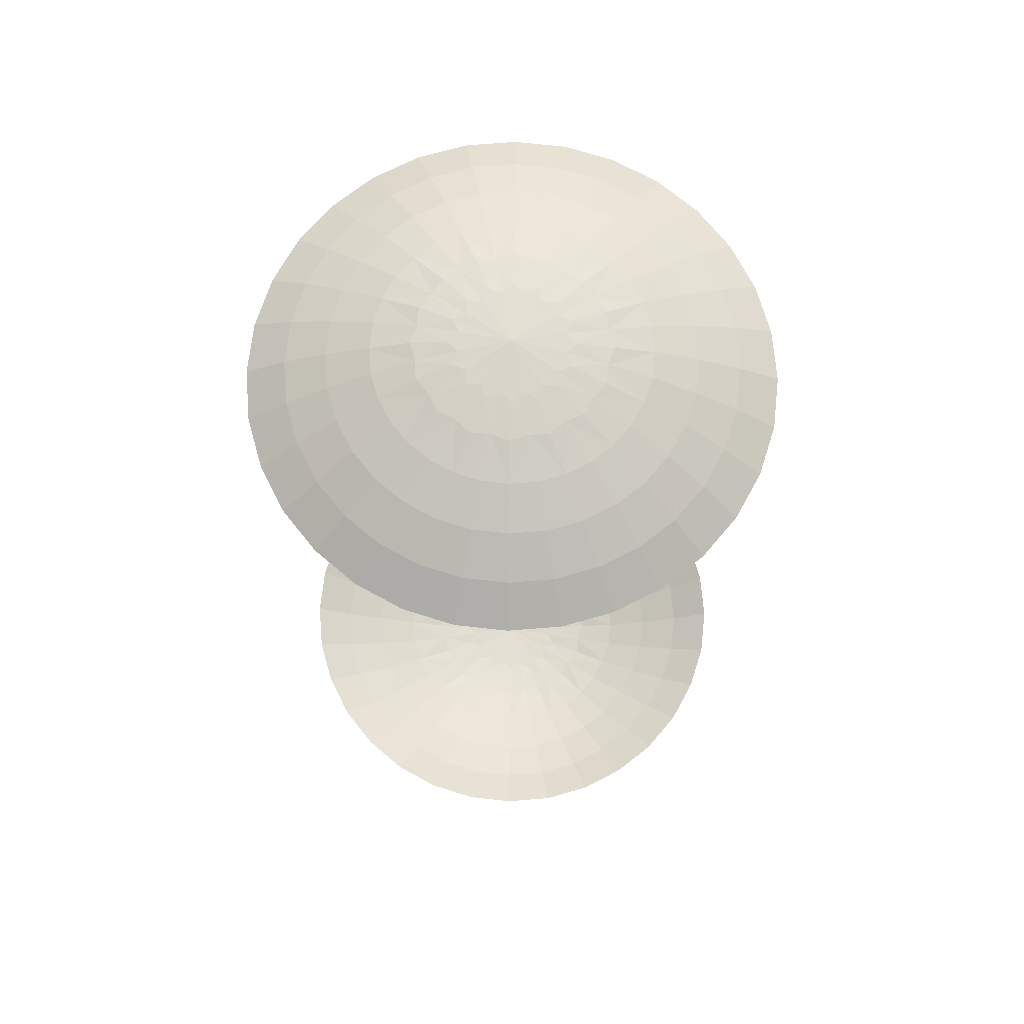
<metadata>
{"format":"obj","ext":"obj","renderer":"f3d","projection":"perspective","resolution":1024,"background":"white","views":[{"elev":70.3,"azim":169.6,"up":"+Y"}]}
</metadata>
<code>
v 0.05528 -0.9523 -0.2779
v 0.1895 0.09755 -0.9527
v 0.02489 0.9872 -0.1251
v 0.02489 -0.9872 -0.1251
v 0.1895 -0.09755 -0.9527
v 0.05528 0.9523 -0.2779
v 0.1822 -0.2889 -0.9161
v 0.08976 0.8777 -0.4513
v 0.1679 -0.4691 -0.8443
v 0.1208 0.7693 -0.6073
v 0.1472 -0.6313 -0.74
v 0.1472 0.6313 -0.74
v 0.1208 -0.7693 -0.6073
v 0.1679 0.4691 -0.8443
v 0.08976 -0.8777 -0.4513
v 0.1822 0.2889 -0.9161
v 0.2556 -0.8777 -0.3826
v 0.5189 0.2889 -0.7766
v 0.1574 -0.9523 -0.2356
v 0.5397 0.09755 -0.8077
v 0.07087 0.9872 -0.1061
v 0.07087 -0.9872 -0.1061
v 0.5397 -0.09755 -0.8077
v 0.1574 0.9523 -0.2356
v 0.5189 -0.2889 -0.7766
v 0.2556 0.8777 -0.3826
v 0.4782 -0.4691 -0.7157
v 0.344 0.7693 -0.5149
v 0.4192 -0.6313 -0.6273
v 0.4192 0.6313 -0.6273
v 0.344 -0.7693 -0.5149
v 0.4782 0.4691 -0.7157
v 0.3826 0.8777 -0.2556
v 0.7157 -0.4691 -0.4782
v 0.5149 0.7693 -0.344
v 0.6273 -0.6313 -0.4192
v 0.6273 0.6313 -0.4192
v 0.5149 -0.7693 -0.344
v 0.7157 0.4691 -0.4782
v 0.3826 -0.8777 -0.2556
v 0.7766 0.2889 -0.5189
v 0.2356 -0.9523 -0.1574
v 0.8077 0.09755 -0.5397
v 0.1061 0.9872 -0.07087
v 0.1061 -0.9872 -0.07087
v 0.8077 -0.09755 -0.5397
v 0.2356 0.9523 -0.1574
v 0.7766 -0.2889 -0.5189
v 0.9161 0.2889 -0.1822
v 0.2779 -0.9523 -0.05528
v 0.9527 0.09755 -0.1895
v 0.1251 0.9872 -0.02489
v 0.1251 -0.9872 -0.02489
v 0.9527 -0.09755 -0.1895
v 0.2779 0.9523 -0.05528
v 0.9161 -0.2889 -0.1822
v 0.4513 0.8777 -0.08976
v 0.8443 -0.4691 -0.1679
v 0.6073 0.7693 -0.1208
v 0.74 -0.6313 -0.1472
v 0.74 0.6313 -0.1472
v 0.6073 -0.7693 -0.1208
v 0.8443 0.4691 -0.1679
v 0.4513 -0.8777 -0.08976
v 0.8443 -0.4691 0.1679
v 0.6073 0.7693 0.1208
v 0.74 -0.6313 0.1472
v 0.74 0.6313 0.1472
v 0.6073 -0.7693 0.1208
v 0.8443 0.4691 0.1679
v 0.4513 -0.8777 0.08976
v 0.9161 0.2889 0.1822
v 0.2779 -0.9523 0.05528
v 0.9527 0.09755 0.1895
v 0.1251 0.9872 0.02489
v 0.1251 -0.9872 0.02489
v 0.9527 -0.09755 0.1895
v 0.2779 0.9523 0.05528
v 0.9161 -0.2889 0.1822
v 0.4513 0.8777 0.08976
v 0.2356 -0.9523 0.1574
v 0.8077 0.09755 0.5397
v 0.1061 0.9872 0.07087
v 0.1061 -0.9872 0.07087
v 0.8077 -0.09755 0.5397
v 0.2356 0.9523 0.1574
v 0.7766 -0.2889 0.5189
v 0.3826 0.8777 0.2556
v 0.7157 -0.4691 0.4782
v 0.5149 0.7693 0.344
v 0.6273 -0.6313 0.4192
v 0.6273 0.6313 0.4192
v 0.5149 -0.7693 0.344
v 0.7157 0.4691 0.4782
v 0.3826 -0.8777 0.2556
v 0.7766 0.2889 0.5189
v 0.4192 -0.6313 0.6273
v 0.4192 0.6313 0.6273
v 0.344 -0.7693 0.5149
v 0.4782 0.4691 0.7157
v 0.2556 -0.8777 0.3826
v 0.5189 0.2889 0.7766
v 0.1574 -0.9523 0.2356
v 0.5397 0.09755 0.8077
v 0.07087 0.9872 0.1061
v 0.07087 -0.9872 0.1061
v 0.5397 -0.09755 0.8077
v 0.1574 0.9523 0.2356
v 0.5189 -0.2889 0.7766
v 0.2556 0.8777 0.3826
v 0.4782 -0.4691 0.7157
v 0.344 0.7693 0.5149
v 0.02489 0.9872 0.1251
v 0.02489 -0.9872 0.1251
v 0.1895 -0.09755 0.9527
v 0.05528 0.9523 0.2779
v 0.1822 -0.2889 0.9161
v 0.08976 0.8777 0.4513
v 0.1679 -0.4691 0.8443
v 0.1208 0.7693 0.6073
v 0.1472 -0.6313 0.74
v 0.1472 0.6313 0.74
v 0.1208 -0.7693 0.6073
v 0.1679 0.4691 0.8443
v 0.08976 -0.8777 0.4513
v 0.1822 0.2889 0.9161
v 0.05528 -0.9523 0.2779
v 0.1895 0.09755 0.9527
v -0.1472 0.6313 0.74
v -0.1208 -0.7693 0.6073
v -0.1679 0.4691 0.8443
v -0.08976 -0.8777 0.4513
v -0.1822 0.2889 0.9161
v -0.05528 -0.9523 0.2779
v -0.1895 0.09755 0.9527
v -0.02489 0.9872 0.1251
v -0.02489 -0.9872 0.1251
v -0.1895 -0.09755 0.9527
v -0.05528 0.9523 0.2779
v -0.1822 -0.2889 0.9161
v -0.08976 0.8777 0.4513
v -0.1679 -0.4691 0.8443
v -0.1208 0.7693 0.6073
v -0.1472 -0.6313 0.74
v -0.5397 -0.09755 0.8077
v -0.1574 0.9523 0.2356
v -0.5189 -0.2889 0.7766
v -0.2556 0.8777 0.3826
v -0.4782 -0.4691 0.7157
v -0.344 0.7693 0.5149
v -0.4192 -0.6313 0.6273
v -0.4192 0.6313 0.6273
v -0.344 -0.7693 0.5149
v -0.4782 0.4691 0.7157
v -0.2556 -0.8777 0.3826
v -0.5189 0.2889 0.7766
v -0.1574 -0.9523 0.2356
v -0.5397 0.09755 0.8077
v -0.07087 0.9872 0.1061
v -0.07087 -0.9872 0.1061
v -0.5149 -0.7693 0.344
v -0.7157 0.4691 0.4782
v -0.3826 -0.8777 0.2556
v -0.7766 0.2889 0.5189
v -0.2356 -0.9523 0.1574
v -0.8077 0.09755 0.5397
v -0.1061 0.9872 0.07087
v -0.1061 -0.9872 0.07087
v -0.8077 -0.09755 0.5397
v -0.2356 0.9523 0.1574
v -0.7766 -0.2889 0.5189
v -0.3826 0.8777 0.2556
v -0.7157 -0.4691 0.4782
v -0.5149 0.7693 0.344
v -0.6273 -0.6313 0.4192
v -0.6273 0.6313 0.4192
v -0.2779 0.9523 0.05528
v -0.9161 -0.2889 0.1822
v -0.4513 0.8777 0.08976
v -0.8443 -0.4691 0.1679
v -0.6073 0.7693 0.1208
v -0.74 -0.6313 0.1472
v -0.74 0.6313 0.1472
v -0.6073 -0.7693 0.1208
v -0.8443 0.4691 0.1679
v -0.4513 -0.8777 0.08976
v -0.9161 0.2889 0.1822
v -0.2779 -0.9523 0.05528
v -0.9527 0.09755 0.1895
v -0.1251 0.9872 0.02489
v -0.1251 -0.9872 0.02489
v -0.9527 -0.09755 0.1895
v -0.8443 0.4691 -0.1679
v -0.4513 -0.8777 -0.08976
v -0.9161 0.2889 -0.1822
v -0.2779 -0.9523 -0.05528
v -0.9527 0.09755 -0.1895
v -0.1251 0.9872 -0.02489
v -0.1251 -0.9872 -0.02489
v -0.9527 -0.09755 -0.1895
v -0.2779 0.9523 -0.05528
v -0.9161 -0.2889 -0.1822
v -0.4513 0.8777 -0.08976
v -0.8443 -0.4691 -0.1679
v -0.6073 0.7693 -0.1208
v -0.74 -0.6313 -0.1472
v -0.74 0.6313 -0.1472
v -0.6073 -0.7693 -0.1208
v -0.7766 -0.2889 -0.5189
v -0.3826 0.8777 -0.2556
v -0.7157 -0.4691 -0.4782
v -0.5149 0.7693 -0.344
v -0.6273 -0.6313 -0.4192
v -0.6273 0.6313 -0.4192
v -0.5149 -0.7693 -0.344
v -0.7157 0.4691 -0.4782
v -0.3826 -0.8777 -0.2556
v -0.7766 0.2889 -0.5189
v -0.2356 -0.9523 -0.1574
v -0.8077 0.09755 -0.5397
v -0.1061 0.9872 -0.07087
v -0.1061 -0.9872 -0.07087
v -0.8077 -0.09755 -0.5397
v -0.2356 0.9523 -0.1574
v -0.2556 -0.8777 -0.3826
v -0.5189 0.2889 -0.7766
v -0.1574 -0.9523 -0.2356
v -0.5397 0.09755 -0.8077
v -0.07087 0.9872 -0.1061
v -0.07087 -0.9872 -0.1061
v -0.5397 -0.09755 -0.8077
v -0.1574 0.9523 -0.2356
v -0.5189 -0.2889 -0.7766
v -0.2556 0.8777 -0.3826
v -0.4782 -0.4691 -0.7157
v -0.344 0.7693 -0.5149
v -0.4192 -0.6313 -0.6273
v -0.4192 0.6313 -0.6273
v -0.344 -0.7693 -0.5149
v -0.4782 0.4691 -0.7157
v -0.1679 -0.4691 -0.8443
v -0.1208 0.7693 -0.6073
v -0.1472 -0.6313 -0.74
v -0.1472 0.6313 -0.74
v -0.1208 -0.7693 -0.6073
v -0.1679 0.4691 -0.8443
v -0.08976 -0.8777 -0.4513
v -0.1822 0.2889 -0.9161
v -0.05528 -0.9523 -0.2779
v -0.1895 0.09755 -0.9527
v -0.02489 0.9872 -0.1251
v -0.02489 -0.9872 -0.1251
v -0.1895 -0.09755 -0.9527
v -0.05528 0.9523 -0.2779
v -0.1822 -0.2889 -0.9161
v -0.08976 0.8777 -0.4513
v 0 -0.9523 -0.2834
v 0.07287 -0.9194 -0.3664
v 0.1084 -0.9523 -0.2618
v 0.03715 -0.9749 -0.199
v 0 0.9892 -0.1079
v 0.04129 0.9892 -0.09967
v 0.04182 0.9749 -0.198
v 0 -0.9892 -0.1079
v 0.04129 -0.9892 -0.09967
v 0 0.9523 -0.2834
v 0.1084 0.9523 -0.2618
v 0.07287 0.9194 -0.3664
v 0 0.8777 -0.4602
v 0.1761 0.8777 -0.4252
v 0.1058 0.8275 -0.5319
v 0.1058 -0.8275 -0.5319
v 0 -0.8777 -0.4602
v 0.1761 -0.8777 -0.4252
v 0.3013 -0.8275 -0.4509
v 0.3254 -0.8777 -0.3254
v 0.2075 -0.9194 -0.3106
v 0.2004 -0.9523 -0.2004
v 0.1105 -0.9749 -0.1696
v 0.07628 0.9892 -0.07628
v 0.1144 0.9749 -0.167
v 0.07628 -0.9892 -0.07628
v 0.2004 0.9523 -0.2004
v 0.2075 0.9194 -0.3106
v 0.3254 0.8777 -0.3254
v 0.3013 0.8275 -0.4509
v 0.3106 0.9194 -0.2075
v 0.4252 0.8777 -0.1761
v 0.4509 0.8275 -0.3013
v 0.4509 -0.8275 -0.3013
v 0.4252 -0.8777 -0.1761
v 0.3106 -0.9194 -0.2075
v 0.2618 -0.9523 -0.1084
v 0.167 -0.9749 -0.1144
v 0.09967 0.9892 -0.04129
v 0.1696 0.9749 -0.1105
v 0.09967 -0.9892 -0.04129
v 0.2618 0.9523 -0.1084
v 0.3664 -0.9194 -0.07287
v 0.2834 -0.9523 -0
v 0.198 -0.9749 -0.04182
v 0.1079 0.9892 0
v 0.199 0.9749 -0.03715
v 0.1079 -0.9892 0
v 0.2834 0.9523 0
v 0.3664 0.9194 -0.07287
v 0.4602 0.8777 0
v 0.5319 0.8275 -0.1058
v 0.5319 -0.8275 -0.1058
v 0.4602 -0.8777 0
v 0.5319 0.8275 0.1058
v 0.5319 -0.8275 0.1058
v 0.4252 -0.8777 0.1761
v 0.3664 -0.9194 0.07287
v 0.2618 -0.9523 0.1084
v 0.199 -0.9749 0.03715
v 0.09967 0.9892 0.04129
v 0.198 0.9749 0.04182
v 0.09967 -0.9892 0.04129
v 0.2618 0.9523 0.1084
v 0.3664 0.9194 0.07287
v 0.4252 0.8777 0.1761
v 0.3106 -0.9194 0.2075
v 0.2004 -0.9523 0.2004
v 0.1696 -0.9749 0.1105
v 0.07628 0.9892 0.07628
v 0.167 0.9749 0.1144
v 0.07628 -0.9892 0.07628
v 0.2004 0.9523 0.2004
v 0.3106 0.9194 0.2075
v 0.3254 0.8777 0.3254
v 0.4509 0.8275 0.3013
v 0.4509 -0.8275 0.3013
v 0.3254 -0.8777 0.3254
v 0.3013 -0.8275 0.4509
v 0.1761 -0.8777 0.4252
v 0.2075 -0.9194 0.3106
v 0.1084 -0.9523 0.2618
v 0.1144 -0.9749 0.167
v 0.04129 0.9892 0.09967
v 0.1105 0.9749 0.1696
v 0.04129 -0.9892 0.09967
v 0.1084 0.9523 0.2618
v 0.2075 0.9194 0.3106
v 0.1761 0.8777 0.4252
v 0.3013 0.8275 0.4509
v 0 0.9892 0.1079
v 0.03715 0.9749 0.199
v 0.04182 -0.9749 0.198
v 0 -0.9892 0.1079
v 0 0.9523 0.2834
v 0.07287 0.9194 0.3664
v -0 0.8777 0.4602
v 0.1058 0.8275 0.5319
v 0.1058 -0.8275 0.5319
v -0 -0.8777 0.4602
v 0.07287 -0.9194 0.3664
v 0 -0.9523 0.2834
v -0.1058 -0.8275 0.5319
v -0.1761 -0.8777 0.4252
v -0.07287 -0.9194 0.3664
v -0.1084 -0.9523 0.2618
v -0.03715 -0.9749 0.199
v -0.04129 0.9892 0.09967
v -0.04182 0.9749 0.198
v -0.04129 -0.9892 0.09967
v -0.1084 0.9523 0.2618
v -0.07287 0.9194 0.3664
v -0.1761 0.8777 0.4252
v -0.1058 0.8275 0.5319
v -0.1144 0.9749 0.167
v -0.2004 0.9523 0.2004
v -0.2075 0.9194 0.3106
v -0.3254 0.8777 0.3254
v -0.3013 0.8275 0.4509
v -0.3013 -0.8275 0.4509
v -0.3254 -0.8777 0.3254
v -0.2075 -0.9194 0.3106
v -0.2004 -0.9523 0.2004
v -0.1105 -0.9749 0.1696
v -0.07628 0.9892 0.07628
v -0.07628 -0.9892 0.07628
v -0.4509 -0.8275 0.3013
v -0.4252 -0.8777 0.1761
v -0.3106 -0.9194 0.2075
v -0.2618 -0.9523 0.1084
v -0.167 -0.9749 0.1144
v -0.09967 0.9892 0.04129
v -0.1696 0.9749 0.1105
v -0.09967 -0.9892 0.04129
v -0.2618 0.9523 0.1084
v -0.3106 0.9194 0.2075
v -0.4252 0.8777 0.1761
v -0.4509 0.8275 0.3013
v -0.199 0.9749 0.03715
v -0.2834 0.9523 -0
v -0.3664 0.9194 0.07287
v -0.4602 0.8777 -0
v -0.5319 0.8275 0.1058
v -0.5319 -0.8275 0.1058
v -0.4602 -0.8777 -0
v -0.3664 -0.9194 0.07287
v -0.2834 -0.9523 -0
v -0.198 -0.9749 0.04182
v -0.1079 0.9892 0
v -0.1079 -0.9892 0
v -0.5319 -0.8275 -0.1058
v -0.4252 -0.8777 -0.1761
v -0.3664 -0.9194 -0.07287
v -0.2618 -0.9523 -0.1084
v -0.199 -0.9749 -0.03715
v -0.09967 0.9892 -0.04129
v -0.198 0.9749 -0.04182
v -0.09967 -0.9892 -0.04129
v -0.2618 0.9523 -0.1084
v -0.3664 0.9194 -0.07287
v -0.4252 0.8777 -0.1761
v -0.5319 0.8275 -0.1058
v -0.3106 0.9194 -0.2075
v -0.3254 0.8777 -0.3254
v -0.4509 0.8275 -0.3013
v -0.4509 -0.8275 -0.3013
v -0.3254 -0.8777 -0.3254
v -0.3106 -0.9194 -0.2075
v -0.2004 -0.9523 -0.2004
v -0.1696 -0.9749 -0.1105
v -0.07628 0.9892 -0.07628
v -0.167 0.9749 -0.1144
v -0.07628 -0.9892 -0.07628
v -0.2004 0.9523 -0.2004
v -0.3013 -0.8275 -0.4509
v -0.1761 -0.8777 -0.4252
v -0.2075 -0.9194 -0.3106
v -0.1084 -0.9523 -0.2618
v -0.1144 -0.9749 -0.167
v -0.04129 0.9892 -0.09967
v -0.1105 0.9749 -0.1696
v -0.04129 -0.9892 -0.09967
v -0.1084 0.9523 -0.2618
v -0.2075 0.9194 -0.3106
v -0.1761 0.8777 -0.4252
v -0.3013 0.8275 -0.4509
v -0.1058 0.8275 -0.5319
v -0.1058 -0.8275 -0.5319
v -0.07287 -0.9194 -0.3664
v -0.04182 -0.9749 -0.198
v -0.03715 0.9749 -0.199
v -0.07287 0.9194 -0.3664
v 0.001167 0.9758 -0.1933
v 0 0.9194 -0.3736
v 0 -0.8275 -0.5424
v 0 -0.9194 -0.3736
v -0.001167 -0.9758 -0.1933
v 0.07504 0.9758 -0.1781
v 0.143 0.9194 -0.3452
v 0.2076 0.8275 -0.5011
v 0.2076 -0.8275 -0.5011
v 0.143 -0.9194 -0.3452
v 0.07289 -0.9758 -0.179
v 0.1375 0.9758 -0.1358
v 0.2642 0.9194 -0.2642
v 0.3835 0.8275 -0.3835
v 0.3835 -0.8275 -0.3835
v 0.2642 -0.9194 -0.2642
v 0.1358 -0.9758 -0.1375
v 0.179 0.9758 -0.07289
v 0.3452 0.9194 -0.143
v 0.5011 0.8275 -0.2076
v 0.5011 -0.8275 -0.2076
v 0.3452 -0.9194 -0.143
v 0.1781 -0.9758 -0.07504
v 0.1933 0.9758 0.001167
v 0.3736 0.9194 -0
v 0.5424 0.8275 0
v 0.5424 -0.8275 0
v 0.3736 -0.9194 -0
v 0.1933 -0.9758 -0.001167
v 0.1781 0.9758 0.07504
v 0.3452 0.9194 0.143
v 0.5011 0.8275 0.2076
v 0.5011 -0.8275 0.2076
v 0.3452 -0.9194 0.143
v 0.179 -0.9758 0.07289
v 0.1358 0.9758 0.1375
v 0.2642 0.9194 0.2642
v 0.3835 0.8275 0.3835
v 0.3835 -0.8275 0.3835
v 0.2642 -0.9194 0.2642
v 0.1375 -0.9758 0.1358
v 0.07289 0.9758 0.179
v 0.143 0.9194 0.3452
v 0.2076 0.8275 0.5011
v 0.2076 -0.8275 0.5011
v 0.143 -0.9194 0.3452
v 0.07504 -0.9758 0.1781
v -0.001167 0.9758 0.1933
v -0 0.9194 0.3736
v -0 0.8275 0.5424
v -0 -0.8275 0.5424
v -0 -0.9194 0.3736
v 0.001167 -0.9758 0.1933
v -0.07504 0.9758 0.1781
v -0.143 0.9194 0.3452
v -0.2076 0.8275 0.5011
v -0.2076 -0.8275 0.5011
v -0.143 -0.9194 0.3452
v -0.07289 -0.9758 0.179
v -0 -0.9979 -0
v -0.1375 0.9758 0.1358
v -0.2642 0.9194 0.2642
v -0.3835 0.8275 0.3835
v -0.3835 -0.8275 0.3835
v -0.2642 -0.9194 0.2642
v -0.1358 -0.9758 0.1375
v -0.179 0.9758 0.07289
v -0.3452 0.9194 0.143
v -0.5011 0.8275 0.2076
v -0.5011 -0.8275 0.2076
v -0.3452 -0.9194 0.143
v -0.1781 -0.9758 0.07504
v 0 0.9979 0
v -0.1933 0.9758 -0.001167
v -0.3736 0.9194 -0
v -0.5424 0.8275 -0
v -0.5424 -0.8275 -0
v -0.3736 -0.9194 -0
v -0.1933 -0.9758 0.001167
v -0.1781 0.9758 -0.07504
v -0.3452 0.9194 -0.143
v -0.5011 0.8275 -0.2076
v -0.5011 -0.8275 -0.2076
v -0.3452 -0.9194 -0.143
v -0.179 -0.9758 -0.07289
v -0.1358 0.9758 -0.1375
v -0.2642 0.9194 -0.2642
v -0.3835 0.8275 -0.3835
v -0.3835 -0.8275 -0.3835
v -0.2642 -0.9194 -0.2642
v -0.1375 -0.9758 -0.1358
v -0.07289 0.9758 -0.179
v -0.143 0.9194 -0.3452
v -0.2076 0.8275 -0.5011
v -0.2076 -0.8275 -0.5011
v -0.143 -0.9194 -0.3452
v -0.07504 -0.9758 -0.1781
v 0 0.8275 -0.5424
f 1 260 453 257
f 1 257 452 258
f 1 258 458 259
f 1 259 459 260
f 3 263 449 261
f 3 261 521 262
f 3 262 454 263
f 4 265 508 264
f 4 264 453 260
f 4 260 459 265
f 6 268 450 266
f 6 266 449 263
f 6 263 454 267
f 6 267 455 268
f 8 271 546 269
f 8 269 450 268
f 8 268 455 270
f 8 270 456 271
f 15 258 452 273
f 15 273 451 272
f 15 272 457 274
f 15 274 458 258
f 17 277 458 274
f 17 274 457 275
f 17 275 463 276
f 17 276 464 277
f 19 279 459 259
f 19 259 458 277
f 19 277 464 278
f 19 278 465 279
f 21 281 454 262
f 21 262 521 280
f 21 280 460 281
f 22 282 508 265
f 22 265 459 279
f 22 279 465 282
f 24 284 455 267
f 24 267 454 281
f 24 281 460 283
f 24 283 461 284
f 26 286 456 270
f 26 270 455 284
f 26 284 461 285
f 26 285 462 286
f 33 289 462 285
f 33 285 461 287
f 33 287 467 288
f 33 288 468 289
f 40 292 464 276
f 40 276 463 290
f 40 290 469 291
f 40 291 470 292
f 42 294 465 278
f 42 278 464 292
f 42 292 470 293
f 42 293 471 294
f 44 296 460 280
f 44 280 521 295
f 44 295 466 296
f 45 297 508 282
f 45 282 465 294
f 45 294 471 297
f 47 287 461 283
f 47 283 460 296
f 47 296 466 298
f 47 298 467 287
f 50 301 471 293
f 50 293 470 299
f 50 299 476 300
f 50 300 477 301
f 52 303 466 295
f 52 295 521 302
f 52 302 472 303
f 53 304 508 297
f 53 297 471 301
f 53 301 477 304
f 55 306 467 298
f 55 298 466 303
f 55 303 472 305
f 55 305 473 306
f 57 308 468 288
f 57 288 467 306
f 57 306 473 307
f 57 307 474 308
f 64 299 470 291
f 64 291 469 309
f 64 309 475 310
f 64 310 476 299
f 71 314 476 310
f 71 310 475 312
f 71 312 481 313
f 71 313 482 314
f 73 316 477 300
f 73 300 476 314
f 73 314 482 315
f 73 315 483 316
f 75 318 472 302
f 75 302 521 317
f 75 317 478 318
f 76 319 508 304
f 76 304 477 316
f 76 316 483 319
f 78 321 473 305
f 78 305 472 318
f 78 318 478 320
f 78 320 479 321
f 80 311 474 307
f 80 307 473 321
f 80 321 479 322
f 80 322 480 311
f 81 325 483 315
f 81 315 482 323
f 81 323 488 324
f 81 324 489 325
f 83 327 478 317
f 83 317 521 326
f 83 326 484 327
f 84 328 508 319
f 84 319 483 325
f 84 325 489 328
f 86 330 479 320
f 86 320 478 327
f 86 327 484 329
f 86 329 485 330
f 88 332 480 322
f 88 322 479 330
f 88 330 485 331
f 88 331 486 332
f 95 323 482 313
f 95 313 481 333
f 95 333 487 334
f 95 334 488 323
f 101 337 488 334
f 101 334 487 335
f 101 335 493 336
f 101 336 494 337
f 103 339 489 324
f 103 324 488 337
f 103 337 494 338
f 103 338 495 339
f 105 341 484 326
f 105 326 521 340
f 105 340 490 341
f 106 342 508 328
f 106 328 489 339
f 106 339 495 342
f 108 344 485 329
f 108 329 484 341
f 108 341 490 343
f 108 343 491 344
f 110 346 486 331
f 110 331 485 344
f 110 344 491 345
f 110 345 492 346
f 113 348 490 340
f 113 340 521 347
f 113 347 496 348
f 114 350 508 342
f 114 342 495 349
f 114 349 501 350
f 116 352 491 343
f 116 343 490 348
f 116 348 496 351
f 116 351 497 352
f 118 354 492 345
f 118 345 491 352
f 118 352 497 353
f 118 353 498 354
f 125 357 494 336
f 125 336 493 355
f 125 355 499 356
f 125 356 500 357
f 127 349 495 338
f 127 338 494 357
f 127 357 500 358
f 127 358 501 349
f 132 361 500 356
f 132 356 499 359
f 132 359 505 360
f 132 360 506 361
f 134 363 501 358
f 134 358 500 361
f 134 361 506 362
f 134 362 507 363
f 136 365 496 347
f 136 347 521 364
f 136 364 502 365
f 137 366 508 350
f 137 350 501 363
f 137 363 507 366
f 139 368 497 351
f 139 351 496 365
f 139 365 502 367
f 139 367 503 368
f 141 370 498 353
f 141 353 497 368
f 141 368 503 369
f 141 369 504 370
f 146 373 503 367
f 146 367 502 371
f 146 371 509 372
f 146 372 510 373
f 148 375 504 369
f 148 369 503 373
f 148 373 510 374
f 148 374 511 375
f 155 378 506 360
f 155 360 505 376
f 155 376 512 377
f 155 377 513 378
f 157 380 507 362
f 157 362 506 378
f 157 378 513 379
f 157 379 514 380
f 159 371 502 364
f 159 364 521 381
f 159 381 509 371
f 160 382 508 366
f 160 366 507 380
f 160 380 514 382
f 163 385 513 377
f 163 377 512 383
f 163 383 518 384
f 163 384 519 385
f 165 387 514 379
f 165 379 513 385
f 165 385 519 386
f 165 386 520 387
f 167 389 509 381
f 167 381 521 388
f 167 388 515 389
f 168 390 508 382
f 168 382 514 387
f 168 387 520 390
f 170 392 510 372
f 170 372 509 389
f 170 389 515 391
f 170 391 516 392
f 172 394 511 374
f 172 374 510 392
f 172 392 516 393
f 172 393 517 394
f 177 397 516 391
f 177 391 515 395
f 177 395 522 396
f 177 396 523 397
f 179 399 517 393
f 179 393 516 397
f 179 397 523 398
f 179 398 524 399
f 186 402 519 384
f 186 384 518 400
f 186 400 525 401
f 186 401 526 402
f 188 404 520 386
f 188 386 519 402
f 188 402 526 403
f 188 403 527 404
f 190 395 515 388
f 190 388 521 405
f 190 405 522 395
f 191 406 508 390
f 191 390 520 404
f 191 404 527 406
f 194 409 526 401
f 194 401 525 407
f 194 407 531 408
f 194 408 532 409
f 196 411 527 403
f 196 403 526 409
f 196 409 532 410
f 196 410 533 411
f 198 413 522 405
f 198 405 521 412
f 198 412 528 413
f 199 414 508 406
f 199 406 527 411
f 199 411 533 414
f 201 416 523 396
f 201 396 522 413
f 201 413 528 415
f 201 415 529 416
f 203 418 524 398
f 203 398 523 416
f 203 416 529 417
f 203 417 530 418
f 210 421 530 417
f 210 417 529 419
f 210 419 535 420
f 210 420 536 421
f 217 424 532 408
f 217 408 531 422
f 217 422 537 423
f 217 423 538 424
f 219 426 533 410
f 219 410 532 424
f 219 424 538 425
f 219 425 539 426
f 221 428 528 412
f 221 412 521 427
f 221 427 534 428
f 222 429 508 414
f 222 414 533 426
f 222 426 539 429
f 224 419 529 415
f 224 415 528 428
f 224 428 534 430
f 224 430 535 419
f 225 433 538 423
f 225 423 537 431
f 225 431 543 432
f 225 432 544 433
f 227 435 539 425
f 227 425 538 433
f 227 433 544 434
f 227 434 545 435
f 229 437 534 427
f 229 427 521 436
f 229 436 540 437
f 230 438 508 429
f 230 429 539 435
f 230 435 545 438
f 232 440 535 430
f 232 430 534 437
f 232 437 540 439
f 232 439 541 440
f 234 442 536 420
f 234 420 535 440
f 234 440 541 441
f 234 441 542 442
f 247 445 544 432
f 247 432 543 444
f 247 444 451 273
f 247 273 452 445
f 249 446 545 434
f 249 434 544 445
f 249 445 452 257
f 249 257 453 446
f 251 447 540 436
f 251 436 521 261
f 251 261 449 447
f 252 264 508 438
f 252 438 545 446
f 252 446 453 264
f 254 448 541 439
f 254 439 540 447
f 254 447 449 266
f 254 266 450 448
f 256 443 542 441
f 256 441 541 448
f 256 448 450 269
f 256 269 546 443

</code>
